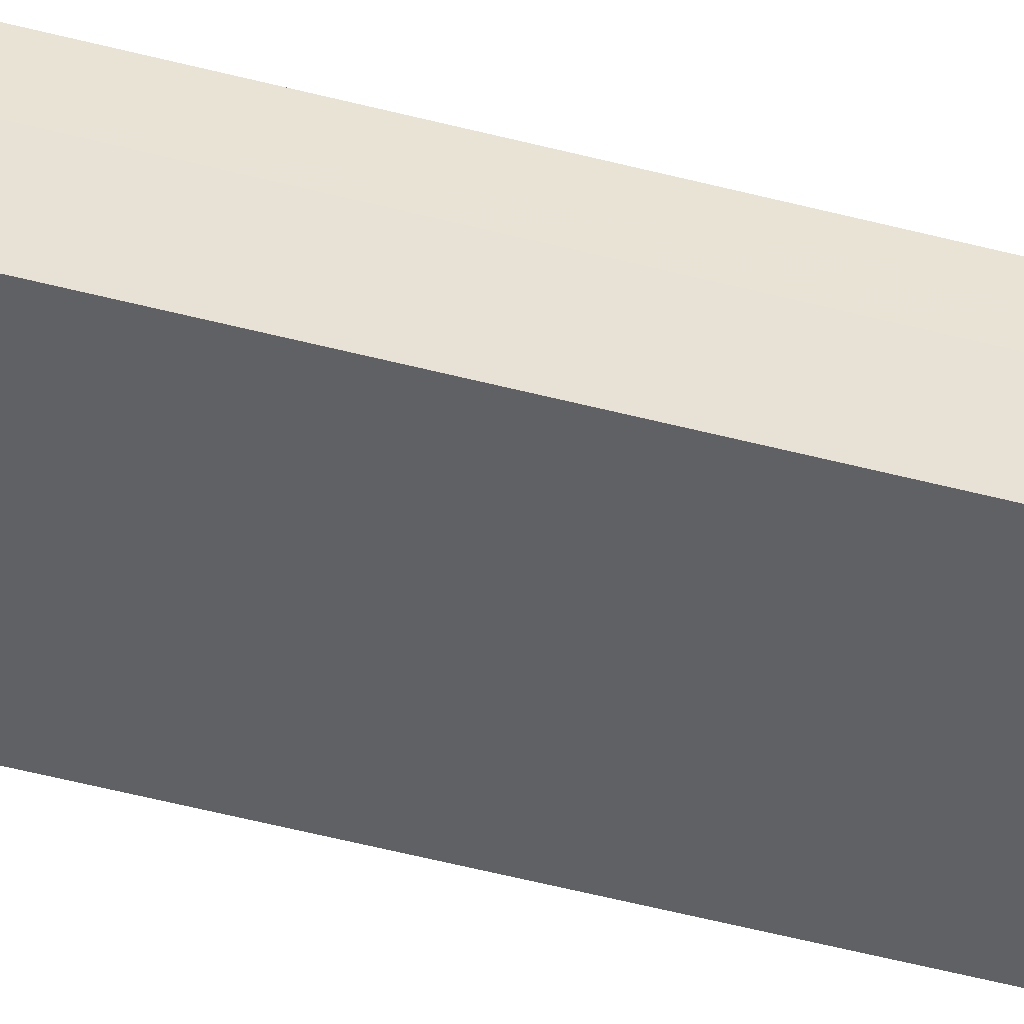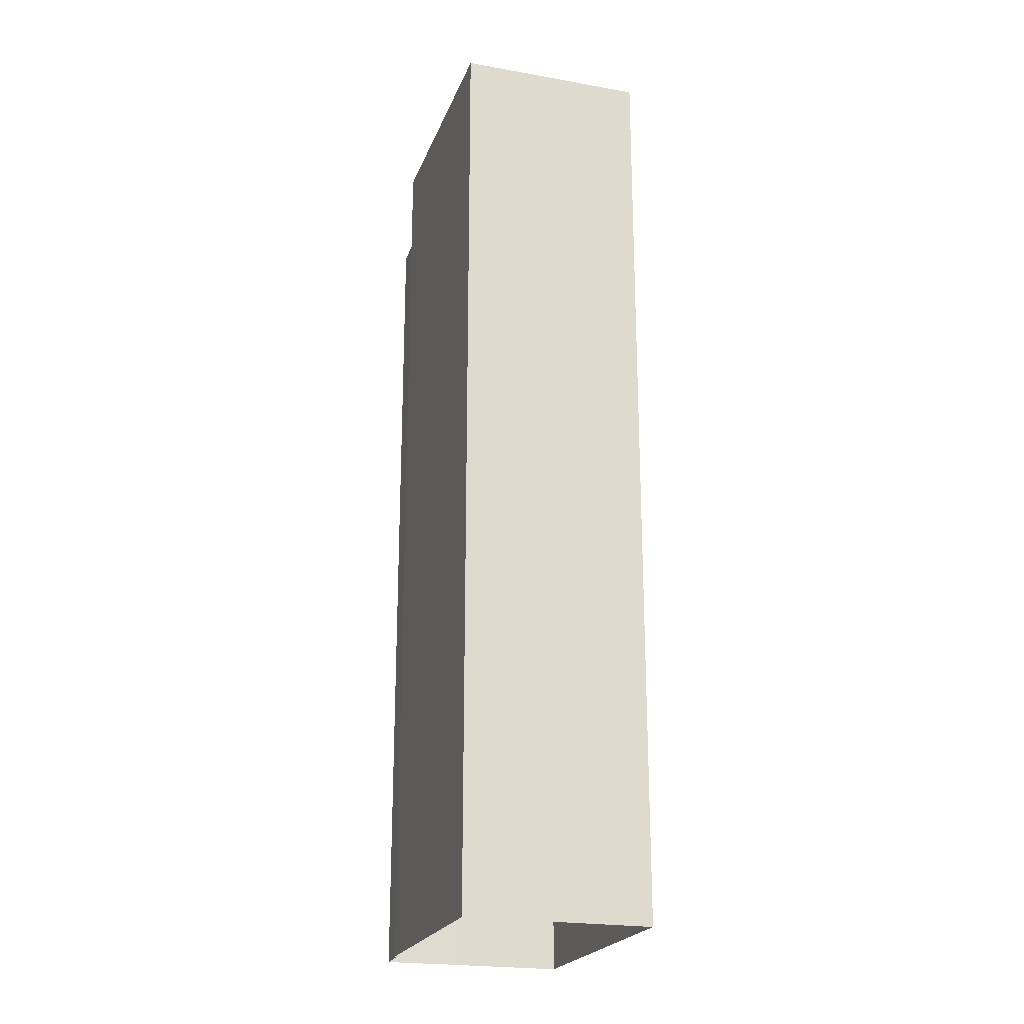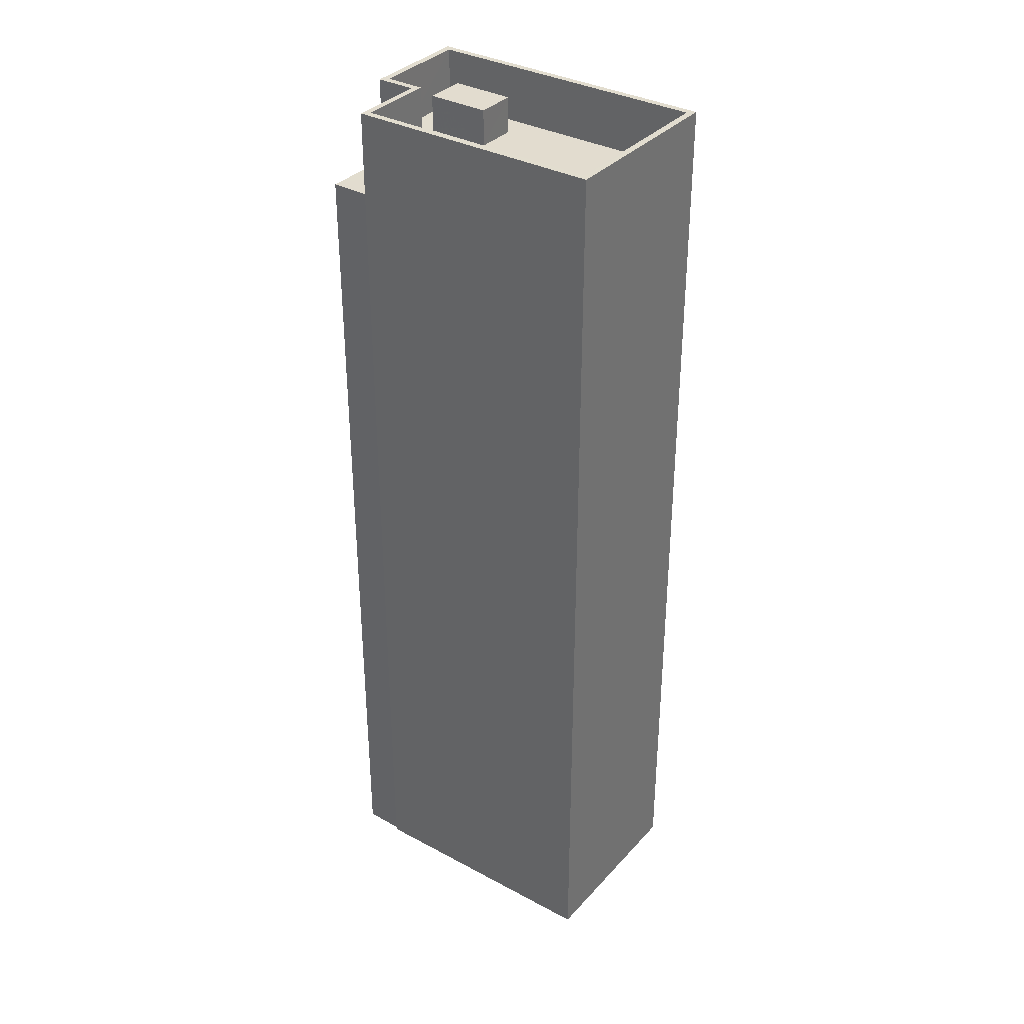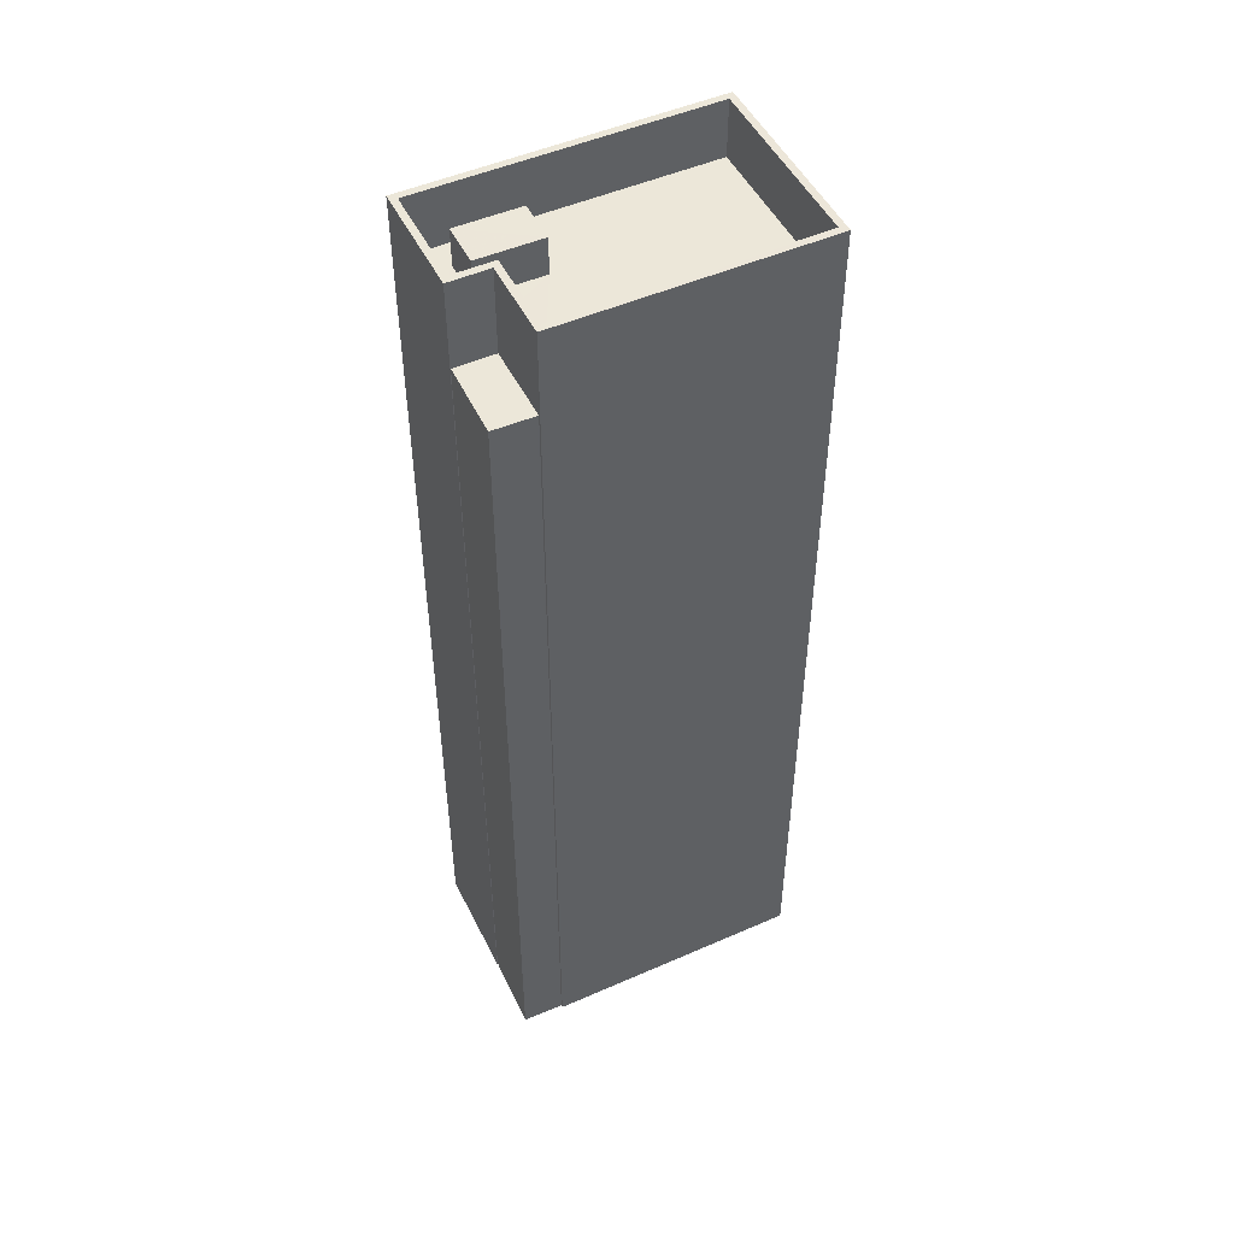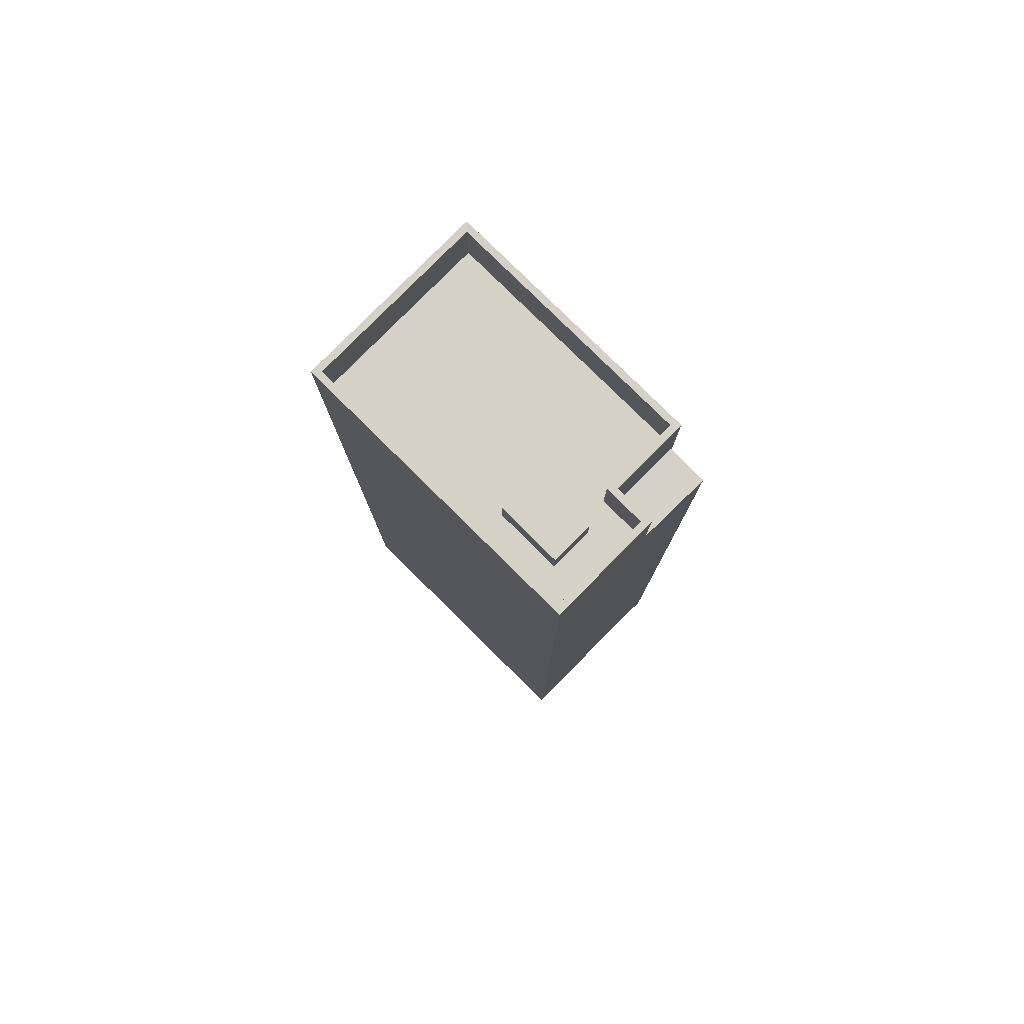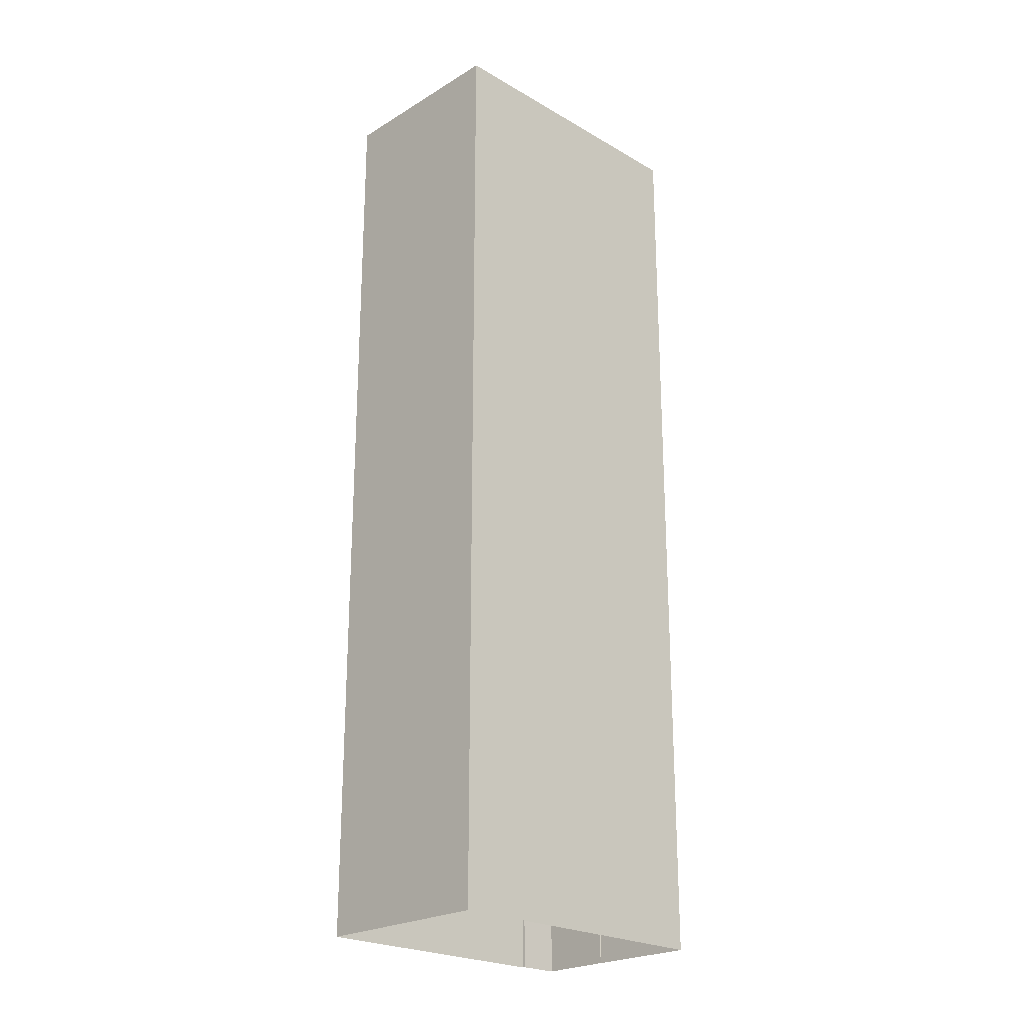
<metadata>
{"format":"obj","ext":"obj","renderer":"f3d","projection":"perspective","resolution":1024,"background":"white","views":[{"elev":-73.5,"azim":76.9,"up":"+Y"},{"elev":-21.9,"azim":-131.2,"up":"+Z"},{"elev":34.8,"azim":-168.3,"up":"+Z"},{"elev":49.7,"azim":130.2,"up":"+Z"},{"elev":79.8,"azim":20.7,"up":"+Z"},{"elev":-23.3,"azim":-68.3,"up":"+Z"}]}
</metadata>
<code>
v -5580 -3.612e+04 4.09
v -5568 -3.613e+04 4.087
v -5584 -3.613e+04 4.088
v -5570 -3.613e+04 4.084
v -5567 -3.613e+04 4.086
v -5568 -3.612e+04 4.087
v -5567 -3.613e+04 4.086
v -5566 -3.613e+04 4.087
v -5566 -3.613e+04 48.8
v -5568 -3.613e+04 48.8
v -5569 -3.613e+04 48.8
v -5567 -3.613e+04 48.8
v -5580 -3.612e+04 53.25
v -5580 -3.612e+04 53.25
v -5568 -3.612e+04 53.24
v -5568 -3.613e+04 53.24
v -5569 -3.613e+04 53.24
v -5570 -3.613e+04 53.24
v -5583 -3.613e+04 50.24
v -5574 -3.613e+04 50.24
v -5582 -3.613e+04 50.25
v -5573 -3.613e+04 50.24
v -5571 -3.613e+04 50.24
v -5570 -3.613e+04 50.24
v -5569 -3.613e+04 50.24
v -5570 -3.613e+04 50.24
v -5568 -3.613e+04 50.24
v -5580 -3.612e+04 50.25
v -5568 -3.613e+04 50.24
v -5570 -3.613e+04 50.24
v -5584 -3.613e+04 53.24
v -5568 -3.613e+04 53.24
v -5567 -3.613e+04 53.24
v -5570 -3.613e+04 53.24
v -5570 -3.613e+04 53.24
v -5583 -3.613e+04 53.24
v -5573 -3.613e+04 52.17
v -5574 -3.613e+04 52.17
v -5571 -3.613e+04 52.17
v -5570 -3.613e+04 52.17
f 1 2 3
f 4 3 5
f 1 6 2
f 4 5 7
f 5 2 8
f 3 2 5
f 9 10 11
f 12 9 11
f 13 14 15
f 15 16 17
f 17 16 18
f 14 16 15
f 19 20 21
f 21 20 22
f 23 24 25
f 24 20 19
f 23 25 26
f 24 23 20
f 27 28 22
f 28 21 22
f 26 29 30
f 30 27 22
f 25 29 26
f 26 30 22
f 13 31 14
f 17 32 33
f 34 33 35
f 31 34 35
f 17 18 32
f 14 31 36
f 35 36 31
f 32 35 33
f 37 38 39
f 40 37 39
f 9 8 2
f 10 9 2
f 8 9 12
f 5 8 12
f 17 10 15
f 15 10 6
f 17 11 10
f 6 10 2
f 11 17 12
f 5 12 7
f 7 12 33
f 12 17 33
f 34 4 7
f 33 34 7
f 34 3 4
f 34 31 3
f 31 1 3
f 31 13 1
f 1 15 6
f 1 13 15
f 16 28 27
f 16 14 28
f 18 27 30
f 18 16 27
f 32 30 29
f 32 18 30
f 24 35 25
f 25 32 29
f 25 35 32
f 35 24 19
f 36 35 19
f 28 14 21
f 21 36 19
f 21 14 36
f 26 40 39
f 23 26 39
f 20 39 38
f 20 23 39
f 22 38 37
f 22 20 38
f 40 26 22
f 37 40 22

</code>
